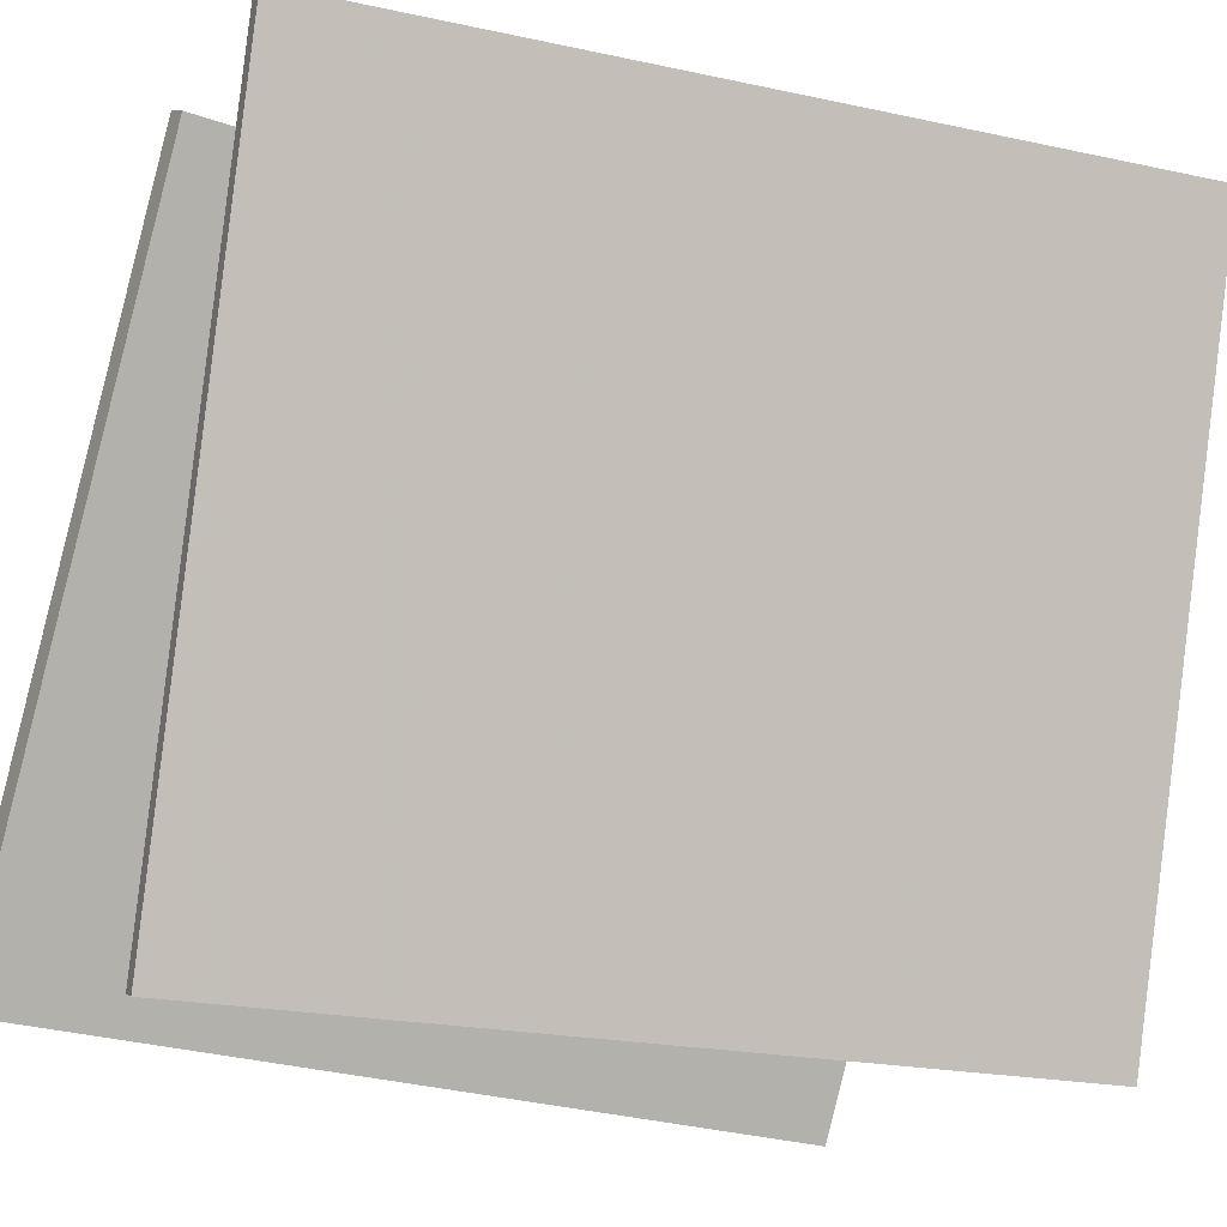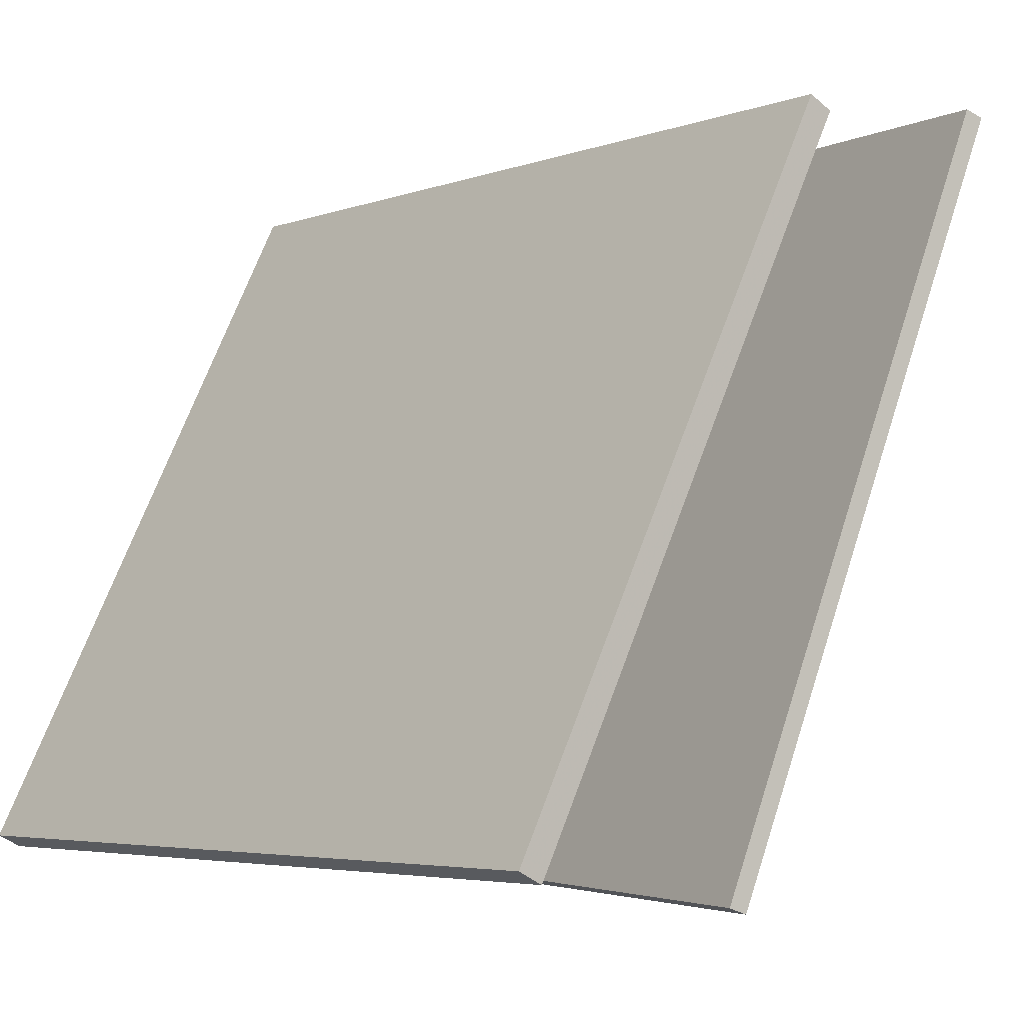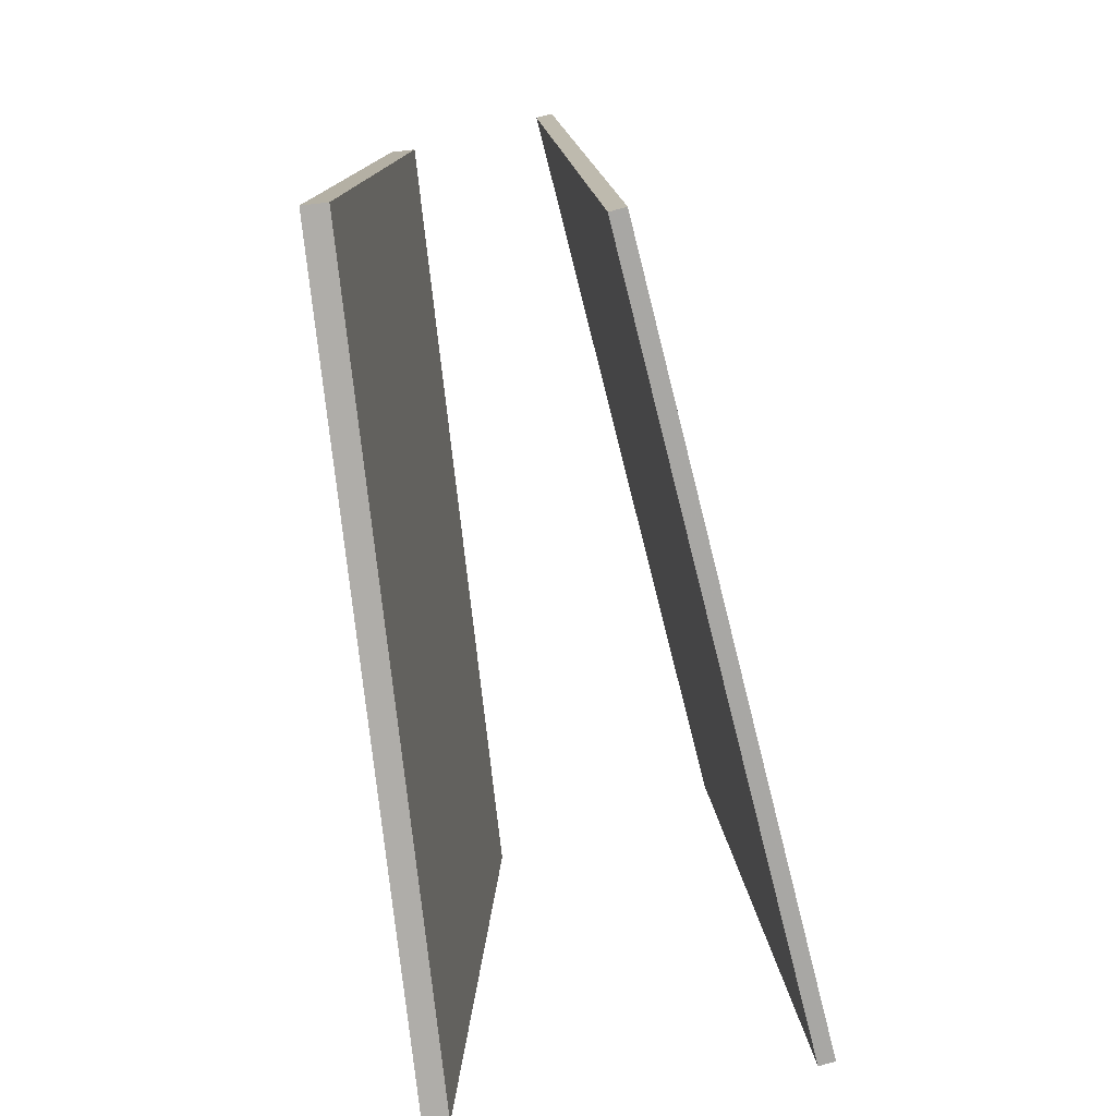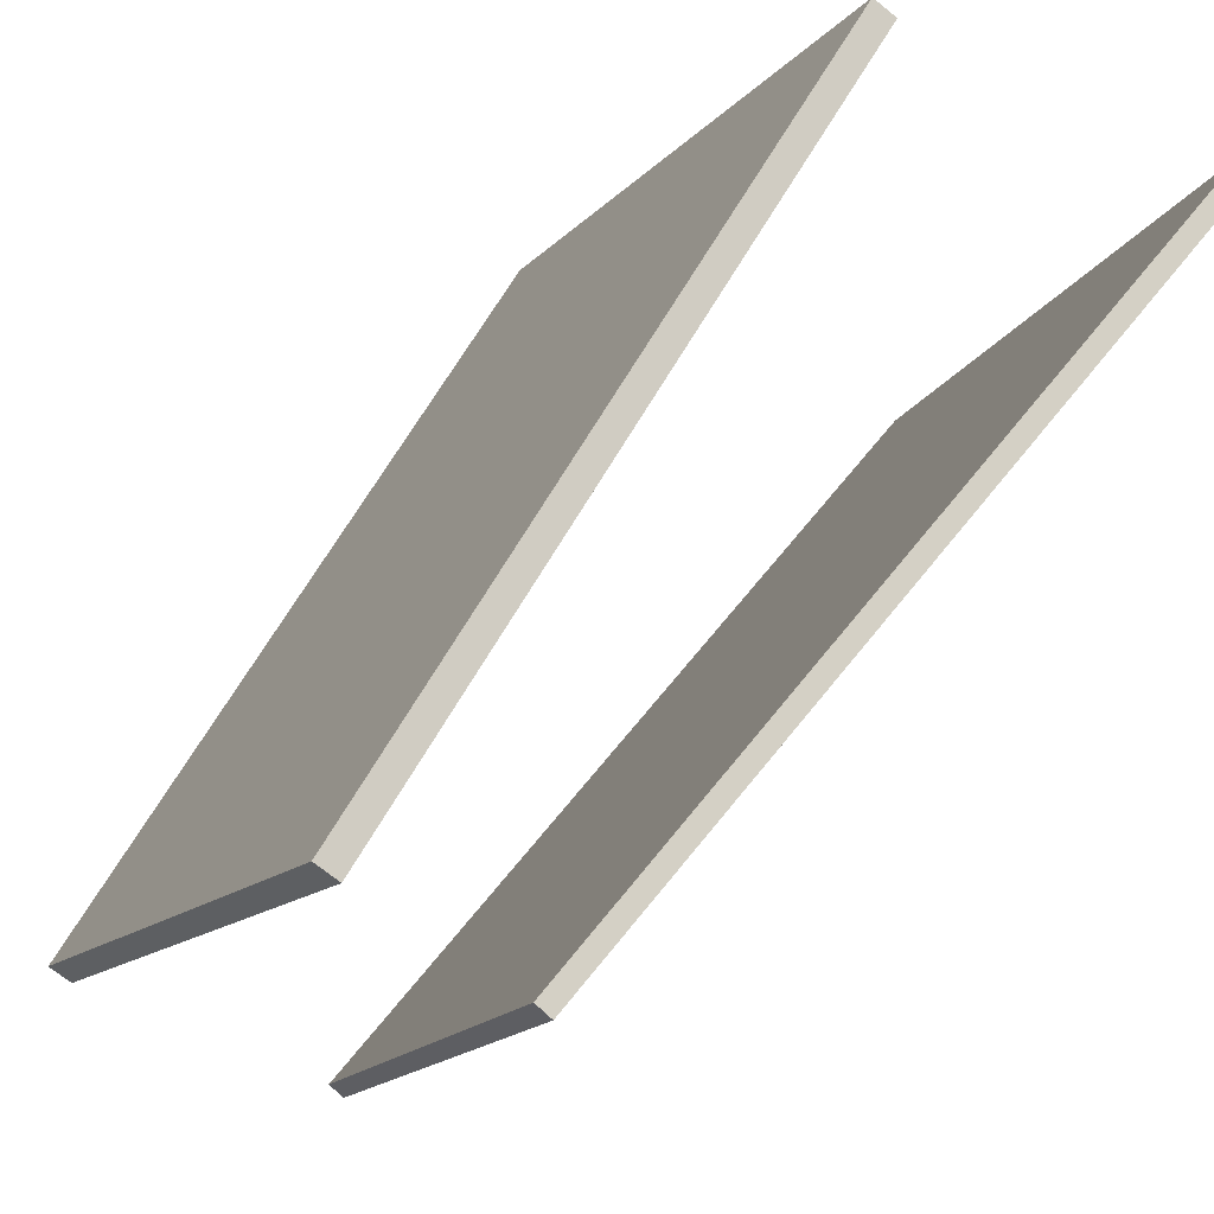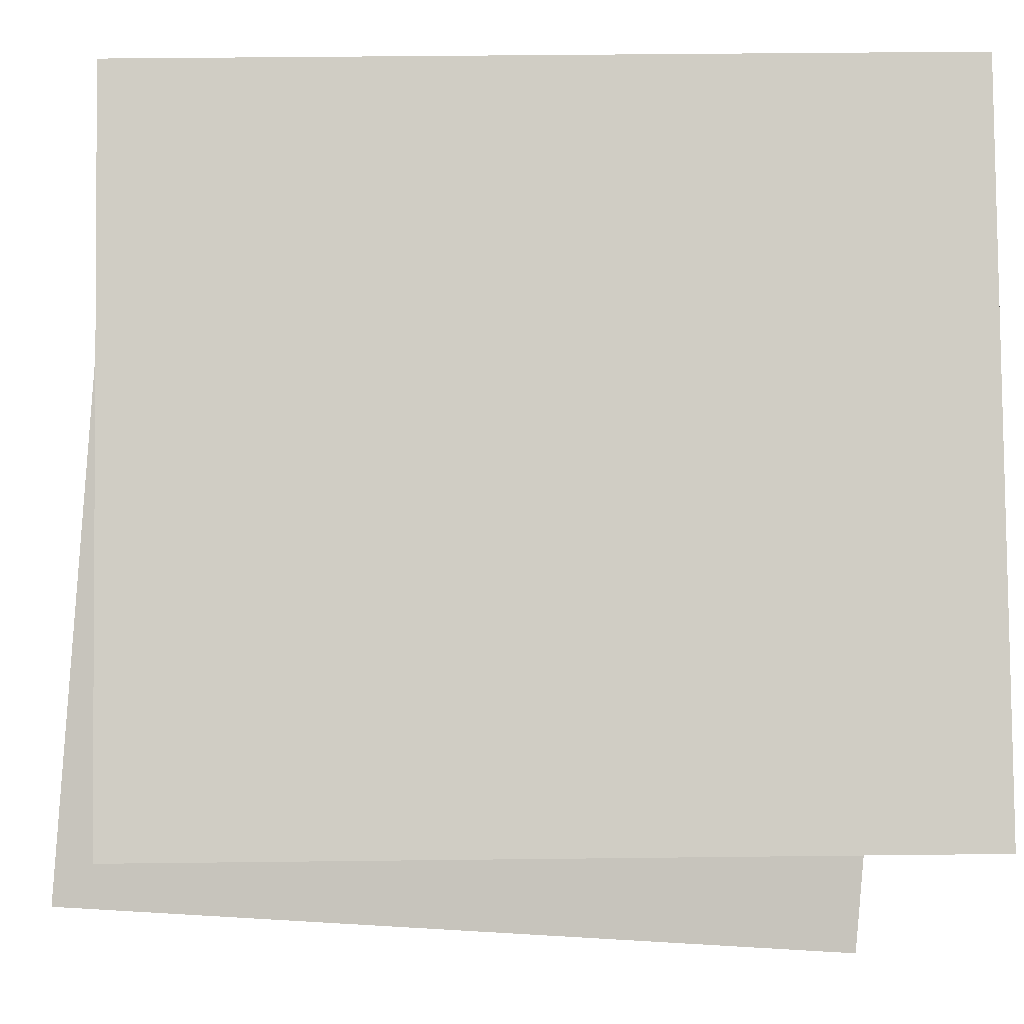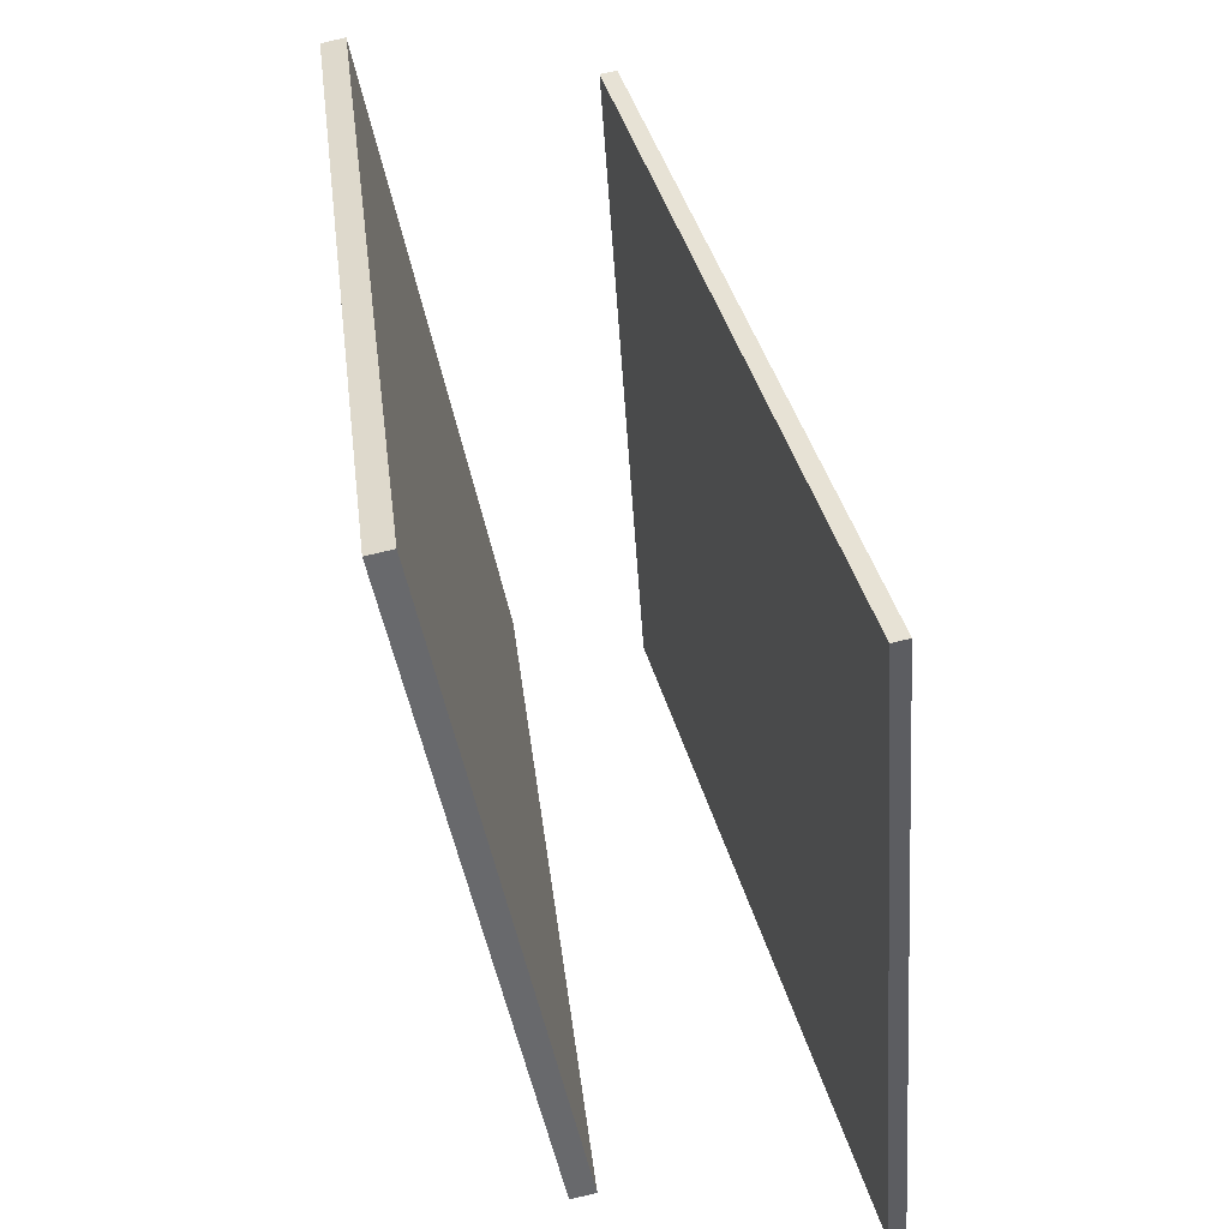
<metadata>
{"format":"obj","ext":"obj","renderer":"f3d","projection":"perspective","resolution":1024,"background":"white","views":[{"elev":-21.9,"azim":-128.2,"up":"+Z"},{"elev":-3.6,"azim":134.1,"up":"+Z"},{"elev":9.7,"azim":155.7,"up":"+Y"},{"elev":64.1,"azim":-157.5,"up":"+Z"},{"elev":-26.1,"azim":-106.1,"up":"+Z"},{"elev":-53.7,"azim":164.5,"up":"+Y"}]}
</metadata>
<code>
v 0.3891 0.3883 -0.4182
v 0.3652 0.3913 -0.4305
v 0.04218 0.4238 0.2699
v 0.01823 0.4268 0.2576
v 0.2847 -0.4773 -0.4262
v 0.2608 -0.4743 -0.4385
v -0.06221 -0.4419 0.2619
v -0.08616 -0.4389 0.2496
f 1.0 7.0 5.0
f 1.0 3.0 7.0
f 1.0 4.0 3.0
f 1.0 2.0 4.0
f 3.0 8.0 7.0
f 3.0 4.0 8.0
f 5.0 7.0 8.0
f 5.0 8.0 6.0
f 1.0 5.0 6.0
f 1.0 6.0 2.0
f 2.0 6.0 8.0
f 2.0 8.0 4.0
v -0.1479 -0.4695 -0.4595
v -0.4059 -0.3863 0.2839
v 0.09421 0.3848 -0.4711
v -0.1638 0.468 0.2723
v -0.1309 -0.4742 -0.4531
v -0.3889 -0.391 0.2903
v 0.1112 0.3801 -0.4647
v -0.1468 0.4632 0.2788
f 9.0 15.0 13.0
f 9.0 11.0 15.0
f 9.0 12.0 11.0
f 9.0 10.0 12.0
f 11.0 16.0 15.0
f 11.0 12.0 16.0
f 13.0 15.0 16.0
f 13.0 16.0 14.0
f 9.0 13.0 14.0
f 9.0 14.0 10.0
f 10.0 14.0 16.0
f 10.0 16.0 12.0

</code>
